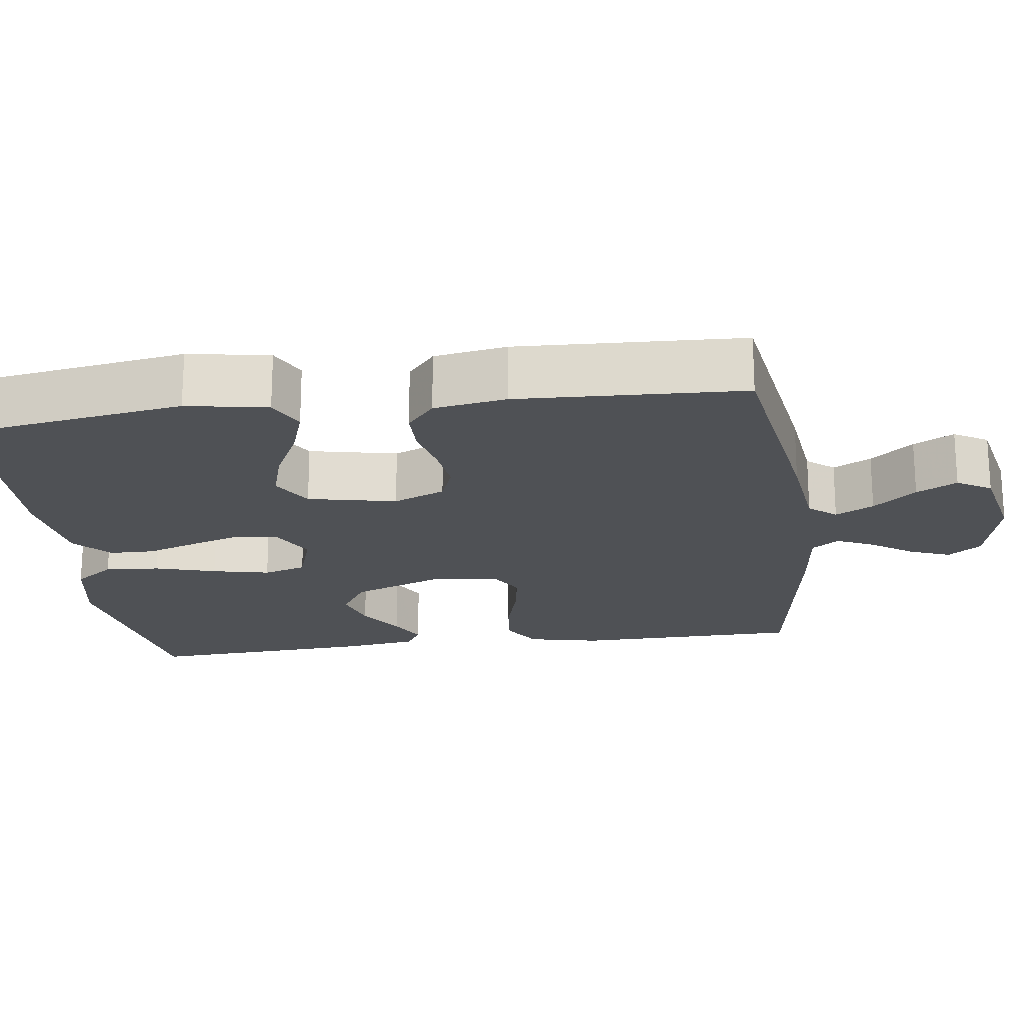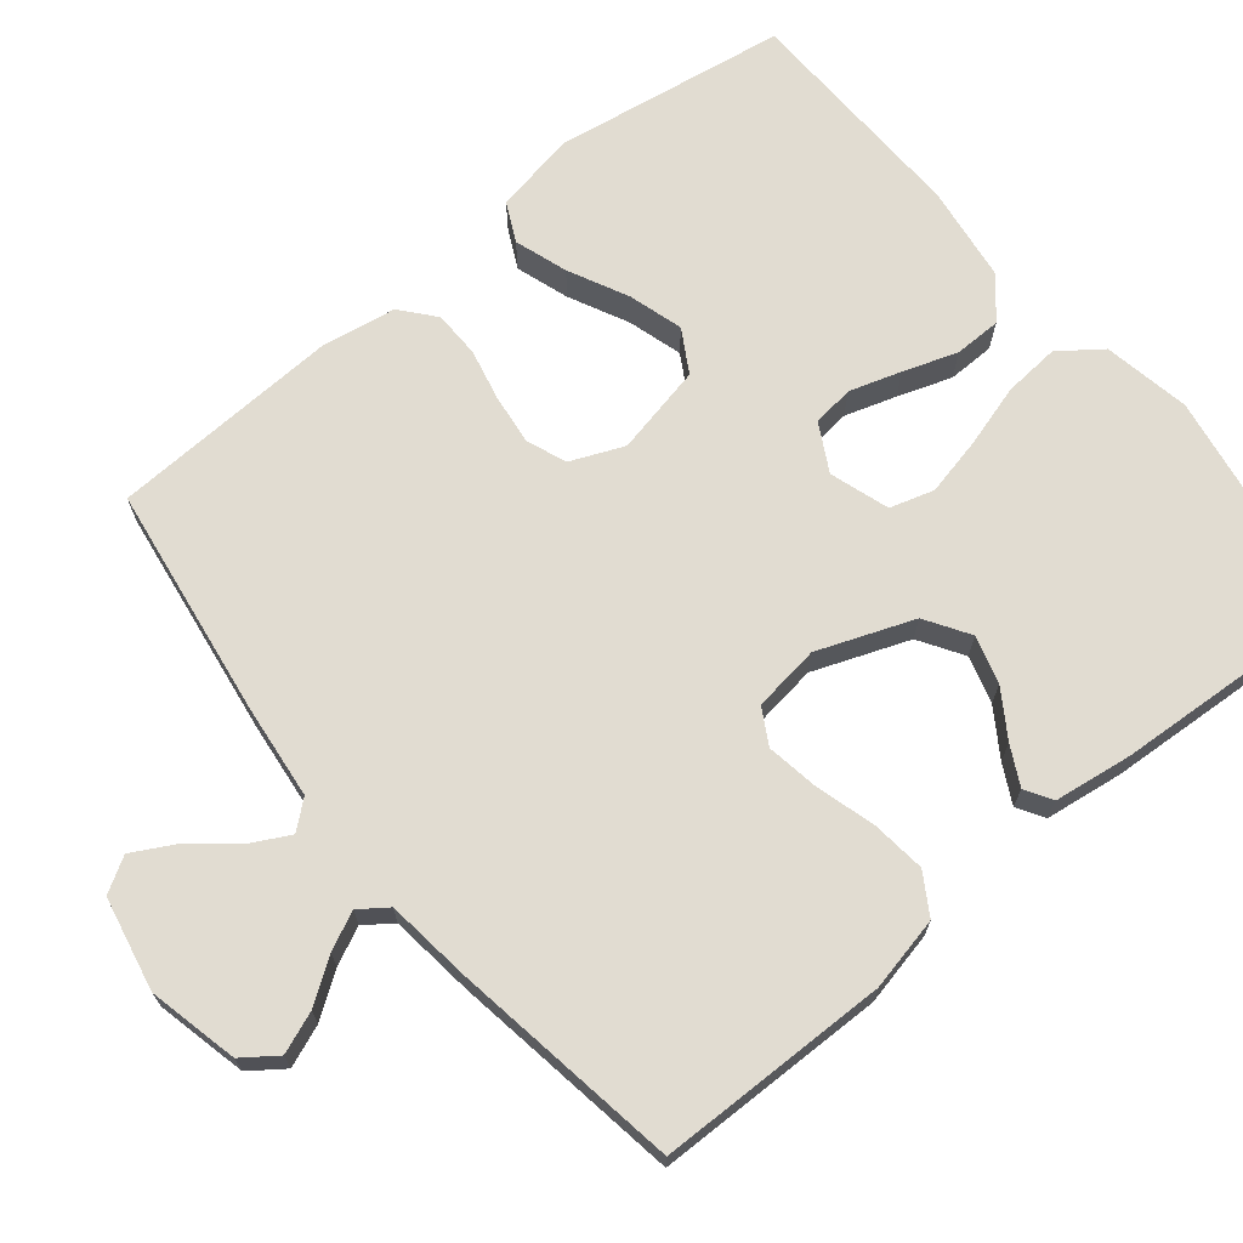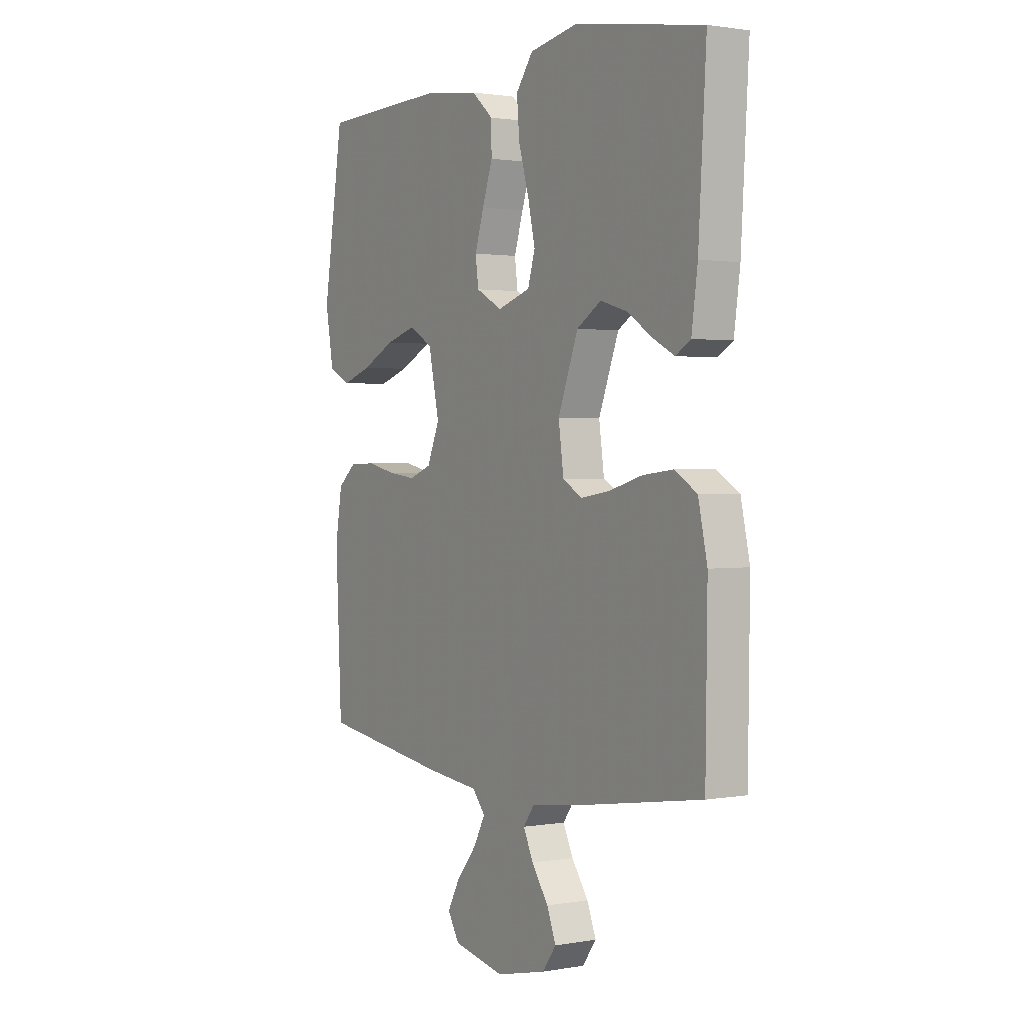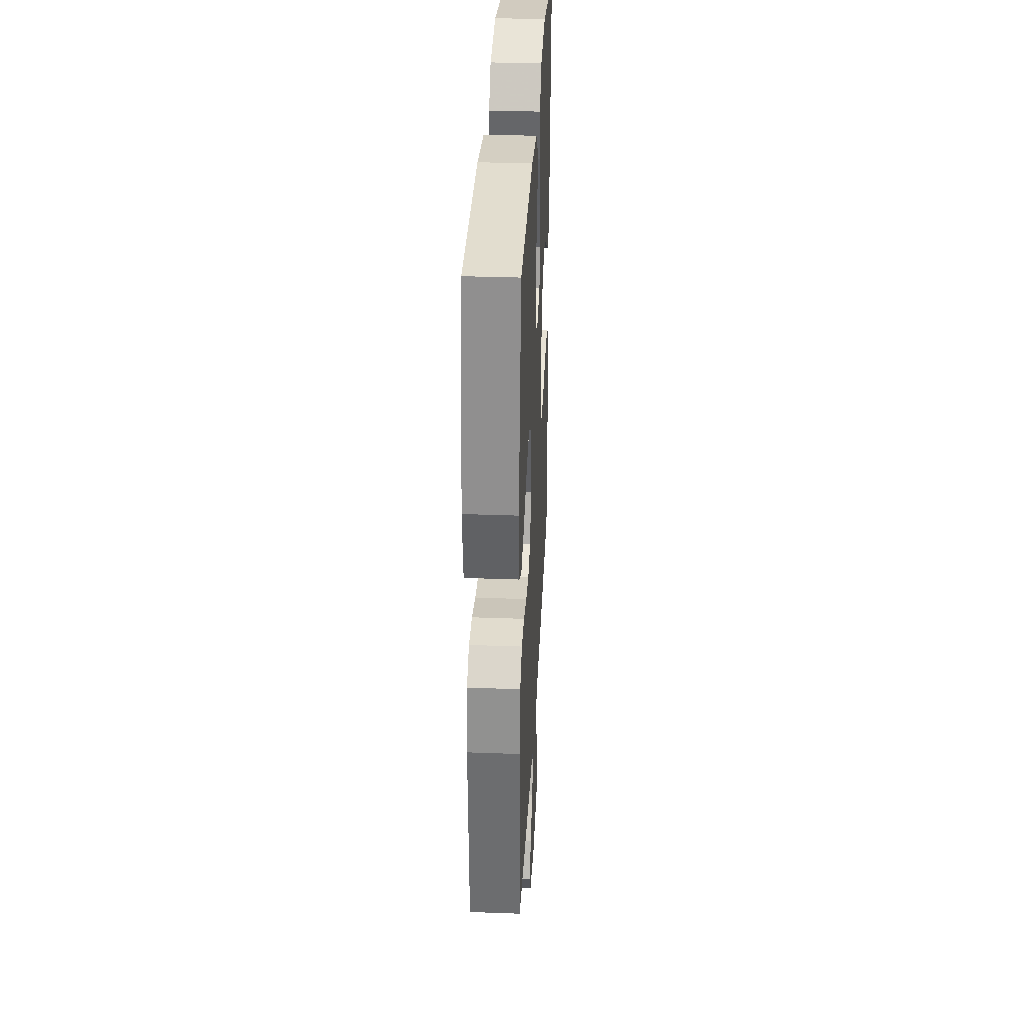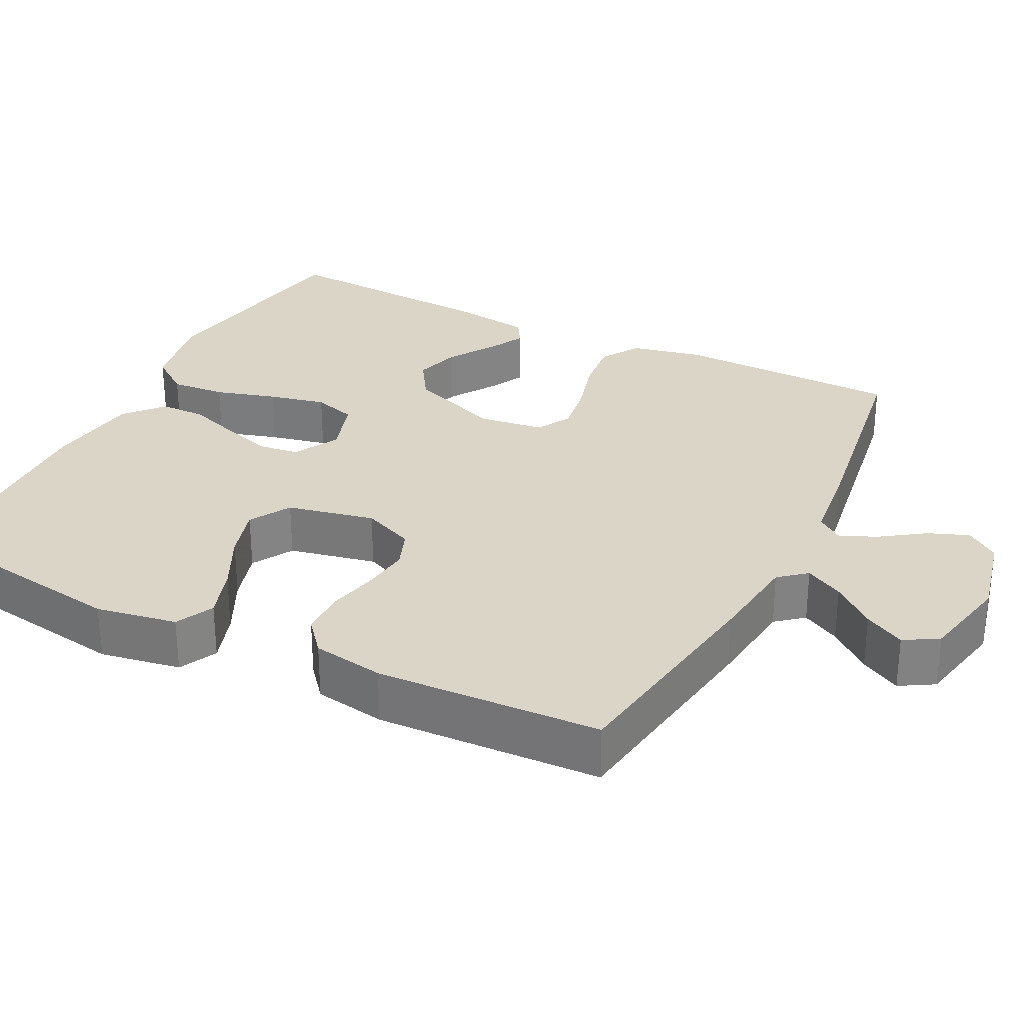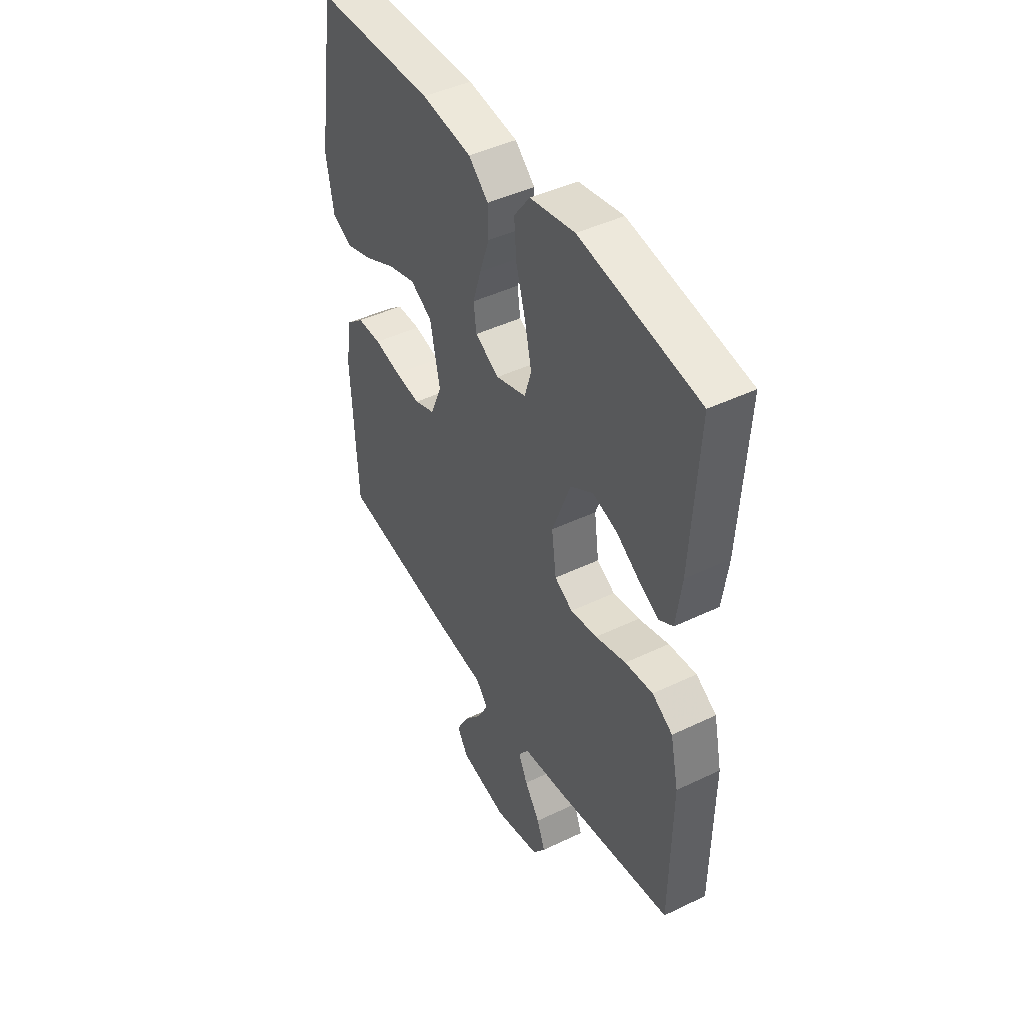
<metadata>
{"format":"obj","ext":"obj","renderer":"f3d","projection":"perspective","resolution":1024,"background":"white","views":[{"elev":-20.1,"azim":97.8,"up":"+Y"},{"elev":69.3,"azim":-129.2,"up":"+Y"},{"elev":1.4,"azim":-122.5,"up":"+Z"},{"elev":33.1,"azim":92.9,"up":"+Z"},{"elev":29.6,"azim":116.8,"up":"+Y"},{"elev":44.9,"azim":-119.1,"up":"+Z"}]}
</metadata>
<code>
v -0.5 0.07 -0.5
v -0.504 0.07 -0.2
v -0.483 0.07 -0.104
v -0.431 0.07 -0.072
v -0.36 0.07 -0.08
v -0.283 0.07 -0.102
v -0.215 0.07 -0.113
v -0.169 0.07 -0.087
v -0.157 0.07 0
v -0.204 0.07 0.124
v -0.261 0.07 0.16
v -0.323 0.07 0.142
v -0.383 0.07 0.103
v -0.433 0.07 0.077
v -0.468 0.07 0.098
v -0.482 0.07 0.2
v -0.5 0.07 0.5
v -0.2 0.07 0.55
v -0.087 0.07 0.529
v -0.047 0.07 0.475
v -0.053 0.07 0.402
v -0.077 0.07 0.321
v -0.094 0.07 0.245
v -0.077 0.07 0.188
v 0 0.07 0.163
v 0.061 0.07 0.196
v 0.068 0.07 0.25
v 0.047 0.07 0.317
v 0.023 0.07 0.387
v 0.024 0.07 0.448
v 0.074 0.07 0.492
v 0.2 0.07 0.509
v 0.5 0.07 0.5
v 0.547 0.07 0.2
v 0.528 0.07 0.092
v 0.477 0.07 0.067
v 0.408 0.07 0.09
v 0.331 0.07 0.128
v 0.26 0.07 0.149
v 0.205 0.07 0.117
v 0.18 0.07 0
v 0.209 0.07 -0.069
v 0.261 0.07 -0.089
v 0.326 0.07 -0.081
v 0.393 0.07 -0.066
v 0.454 0.07 -0.067
v 0.498 0.07 -0.104
v 0.514 0.07 -0.2
v 0.5 0.07 -0.5
v 0.2 0.07 -0.544
v 0.075 0.07 -0.558
v 0.045 0.07 -0.594
v 0.072 0.07 -0.645
v 0.119 0.07 -0.702
v 0.148 0.07 -0.756
v 0.121 0.07 -0.801
v 0 0.07 -0.826
v -0.117 0.07 -0.799
v -0.149 0.07 -0.755
v -0.128 0.07 -0.701
v -0.089 0.07 -0.645
v -0.066 0.07 -0.596
v -0.092 0.07 -0.56
v -0.2 0.07 -0.547
v -0.5 0 -0.5
v -0.504 0 -0.2
v -0.483 0 -0.104
v -0.431 0 -0.072
v -0.36 0 -0.08
v -0.283 0 -0.102
v -0.215 0 -0.113
v -0.169 0 -0.087
v -0.157 0 0
v -0.204 0 0.124
v -0.261 0 0.16
v -0.323 0 0.142
v -0.383 0 0.103
v -0.433 0 0.077
v -0.468 0 0.098
v -0.482 0 0.2
v -0.5 0 0.5
v -0.2 0 0.55
v -0.087 0 0.529
v -0.047 0 0.475
v -0.053 0 0.402
v -0.077 0 0.321
v -0.094 0 0.245
v -0.077 0 0.188
v 0 0 0.163
v 0.061 0 0.196
v 0.068 0 0.25
v 0.047 0 0.317
v 0.023 0 0.387
v 0.024 0 0.448
v 0.074 0 0.492
v 0.2 0 0.509
v 0.5 0 0.5
v 0.547 0 0.2
v 0.528 0 0.092
v 0.477 0 0.067
v 0.408 0 0.09
v 0.331 0 0.128
v 0.26 0 0.149
v 0.205 0 0.117
v 0.18 0 0
v 0.209 0 -0.069
v 0.261 0 -0.089
v 0.326 0 -0.081
v 0.393 0 -0.066
v 0.454 0 -0.067
v 0.498 0 -0.104
v 0.514 0 -0.2
v 0.5 0 -0.5
v 0.2 0 -0.544
v 0.075 0 -0.558
v 0.045 0 -0.594
v 0.072 0 -0.645
v 0.119 0 -0.702
v 0.148 0 -0.756
v 0.121 0 -0.801
v 0 0 -0.826
v -0.117 0 -0.799
v -0.149 0 -0.755
v -0.128 0 -0.701
v -0.089 0 -0.645
v -0.066 0 -0.596
v -0.092 0 -0.56
v -0.2 0 -0.547
f 63 64 1 2
f 58 59 60 61
f 58 61 62
f 57 58 62
f 56 57 62
f 53 54 55 56
f 52 53 56 62
f 51 52 62 63
f 44 45 46 47
f 43 44 47 48
f 42 43 48 49
f 35 36 37 38
f 35 38 39
f 34 35 39
f 33 34 39
f 32 33 39 40
f 28 29 30 31
f 27 28 31 32
f 26 27 32 40
f 19 20 21 22
f 19 22 23
f 18 19 23
f 17 18 23 24
f 12 13 14 15
f 12 15 16 17
f 3 4 5 6
f 3 6 7
f 2 3 7
f 63 2 7
f 51 63 7 8
f 42 49 50 51
f 41 42 51 8
f 25 26 40 41
f 24 25 41 8
f 11 12 17
f 10 11 17 24
f 9 10 24
f 8 9 24
f 66 65 128 127
f 125 124 123 122
f 126 125 122
f 126 122 121
f 126 121 120
f 120 119 118 117
f 126 120 117 116
f 127 126 116 115
f 111 110 109 108
f 112 111 108 107
f 113 112 107 106
f 102 101 100 99
f 103 102 99
f 103 99 98
f 103 98 97
f 104 103 97 96
f 95 94 93 92
f 96 95 92 91
f 104 96 91 90
f 86 85 84 83
f 87 86 83
f 87 83 82
f 88 87 82 81
f 79 78 77 76
f 81 80 79 76
f 70 69 68 67
f 71 70 67
f 71 67 66
f 71 66 127
f 72 71 127 115
f 115 114 113 106
f 72 115 106 105
f 105 104 90 89
f 72 105 89 88
f 81 76 75
f 88 81 75 74
f 88 74 73
f 88 73 72
f 1 65 66 2
f 2 66 67 3
f 3 67 68 4
f 4 68 69 5
f 5 69 70 6
f 6 70 71 7
f 7 71 72 8
f 8 72 73 9
f 9 73 74 10
f 10 74 75 11
f 11 75 76 12
f 12 76 77 13
f 13 77 78 14
f 14 78 79 15
f 15 79 80 16
f 16 80 81 17
f 17 81 82 18
f 18 82 83 19
f 19 83 84 20
f 20 84 85 21
f 21 85 86 22
f 22 86 87 23
f 23 87 88 24
f 24 88 89 25
f 25 89 90 26
f 26 90 91 27
f 27 91 92 28
f 28 92 93 29
f 29 93 94 30
f 30 94 95 31
f 31 95 96 32
f 32 96 97 33
f 33 97 98 34
f 34 98 99 35
f 35 99 100 36
f 36 100 101 37
f 37 101 102 38
f 38 102 103 39
f 39 103 104 40
f 40 104 105 41
f 41 105 106 42
f 42 106 107 43
f 43 107 108 44
f 44 108 109 45
f 45 109 110 46
f 46 110 111 47
f 47 111 112 48
f 48 112 113 49
f 49 113 114 50
f 50 114 115 51
f 51 115 116 52
f 52 116 117 53
f 53 117 118 54
f 54 118 119 55
f 55 119 120 56
f 56 120 121 57
f 57 121 122 58
f 58 122 123 59
f 59 123 124 60
f 60 124 125 61
f 61 125 126 62
f 62 126 127 63
f 63 127 128 64
f 64 128 65 1

</code>
